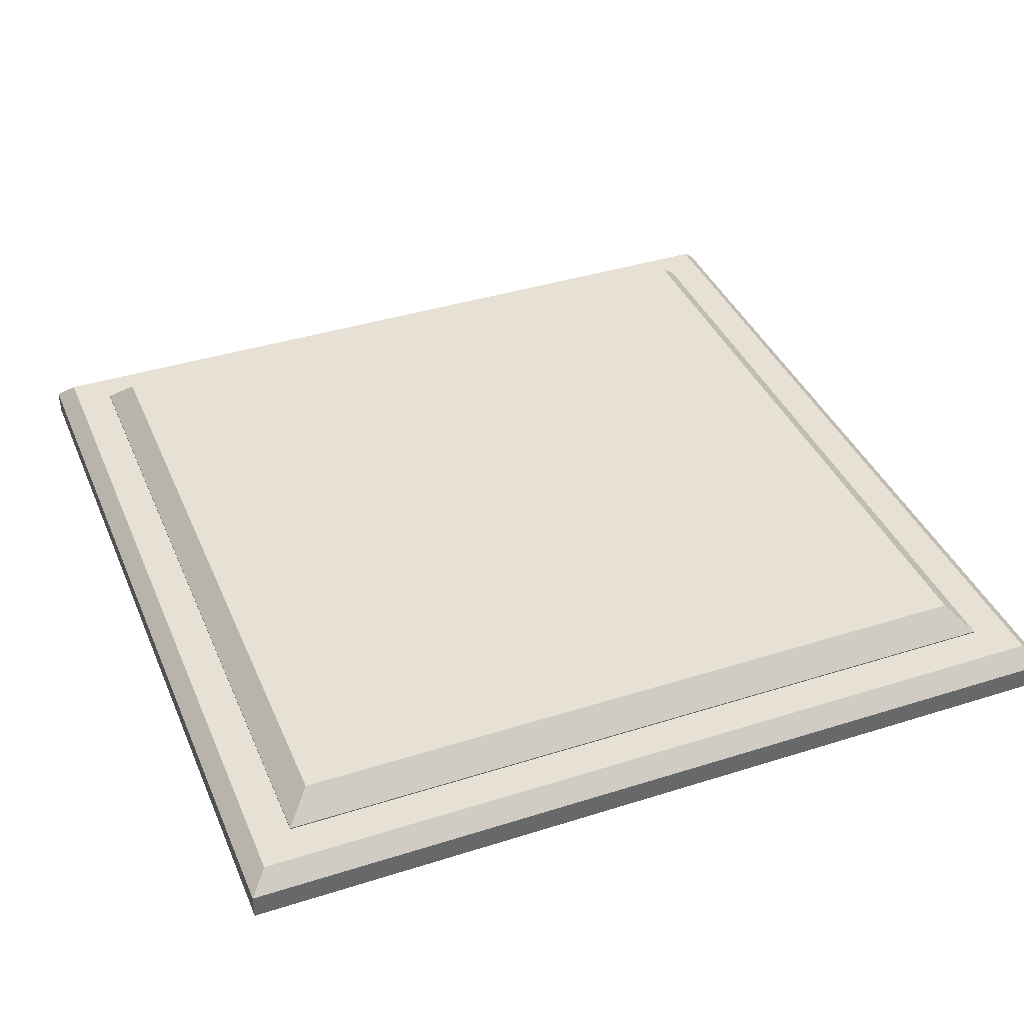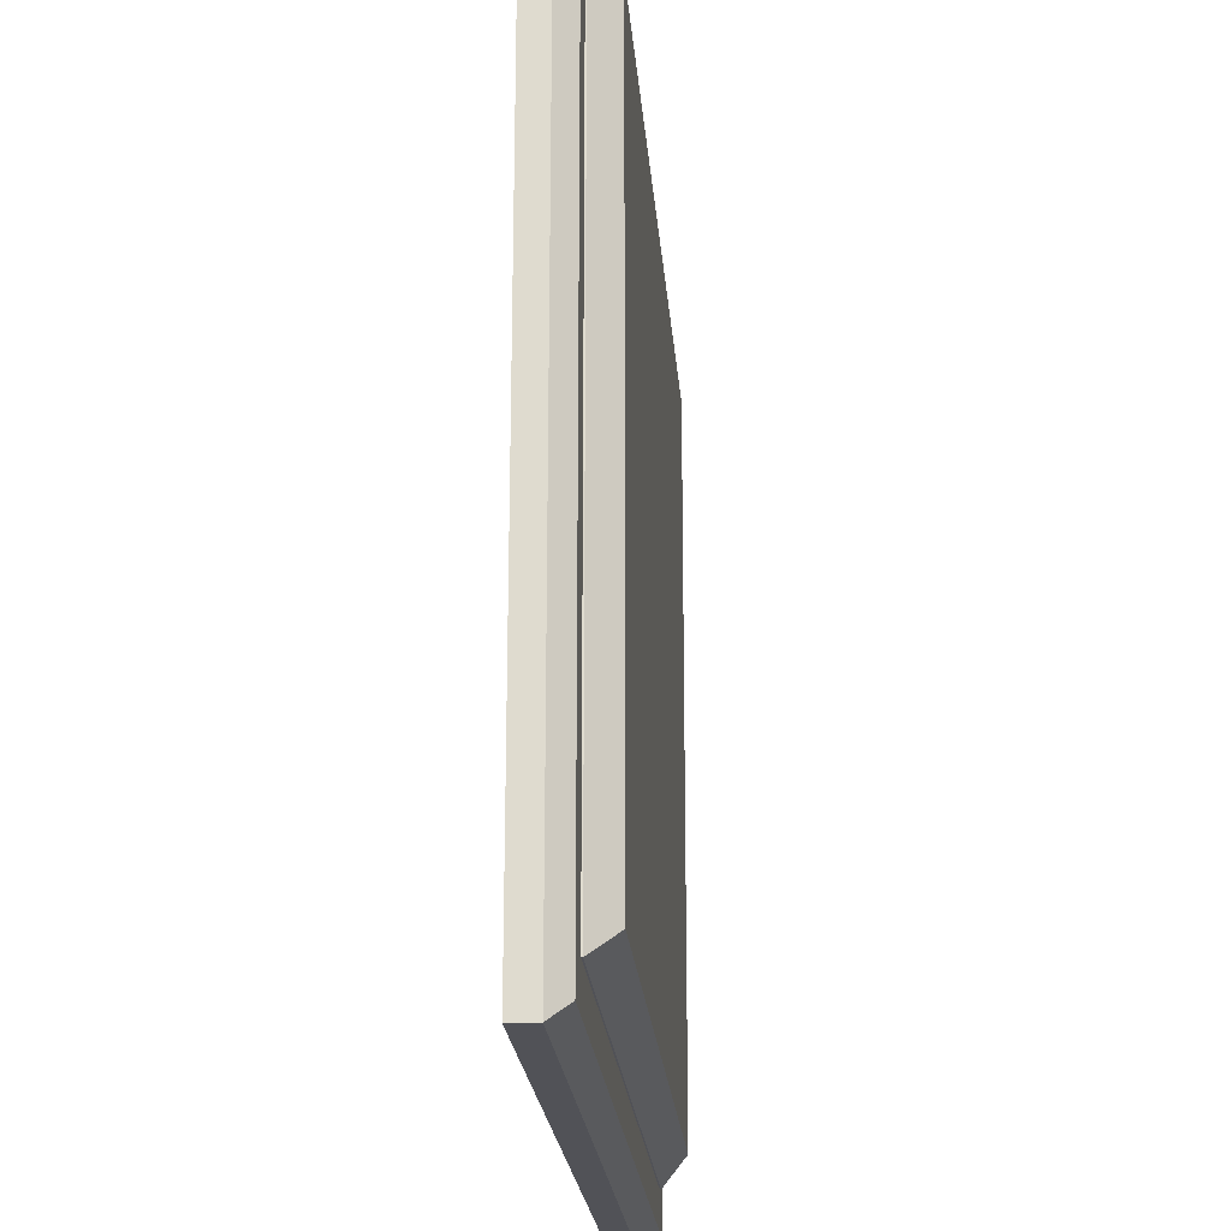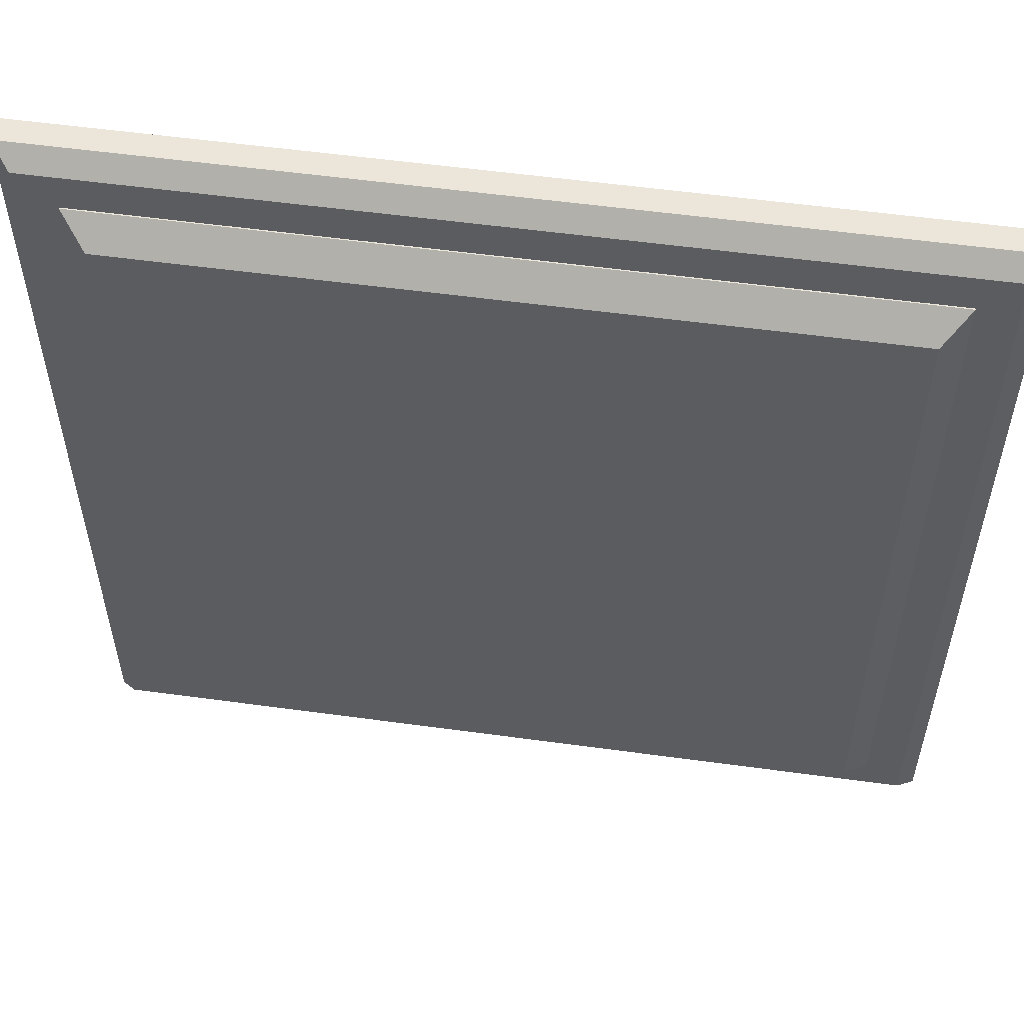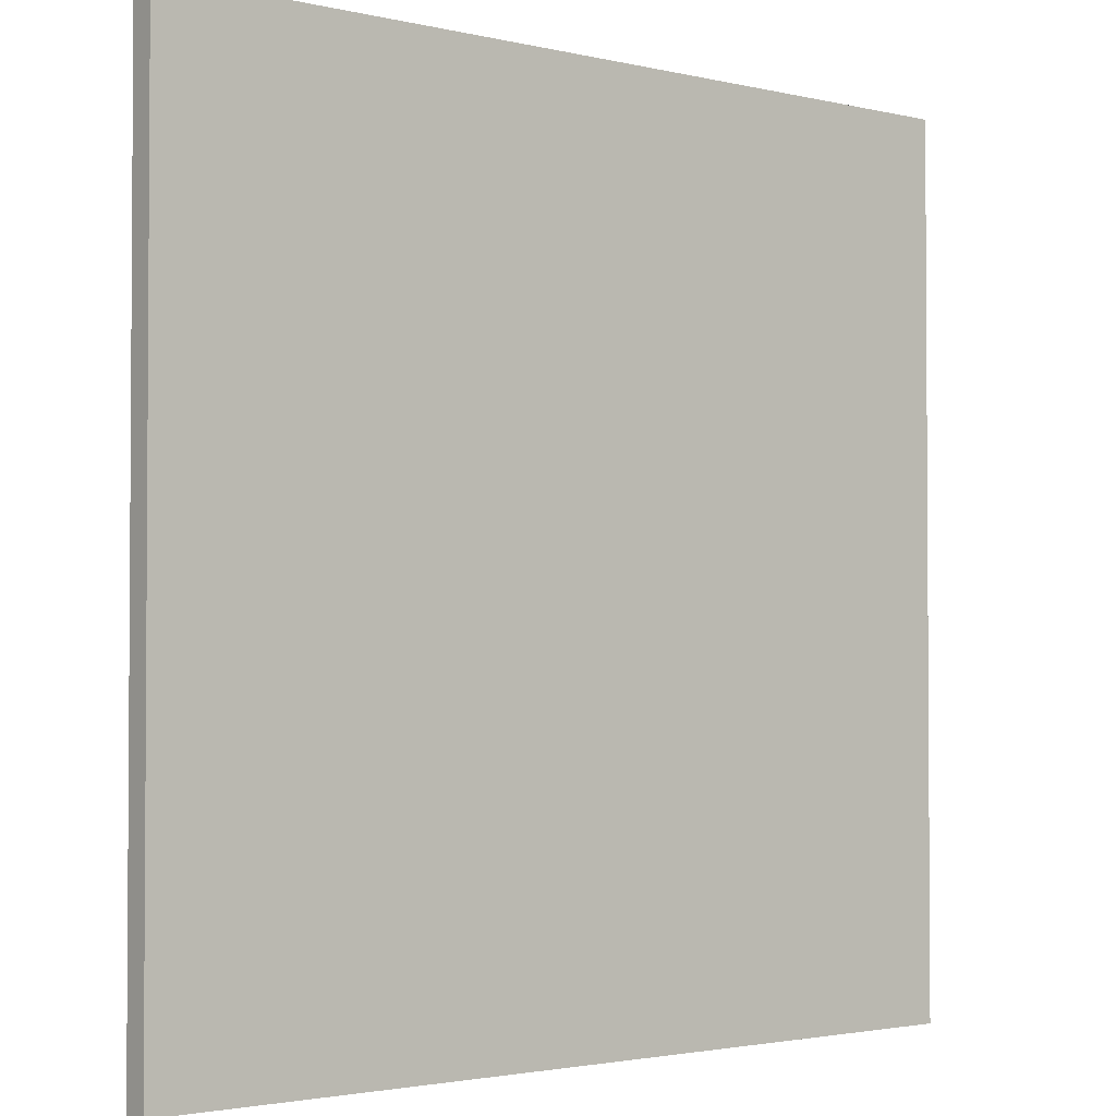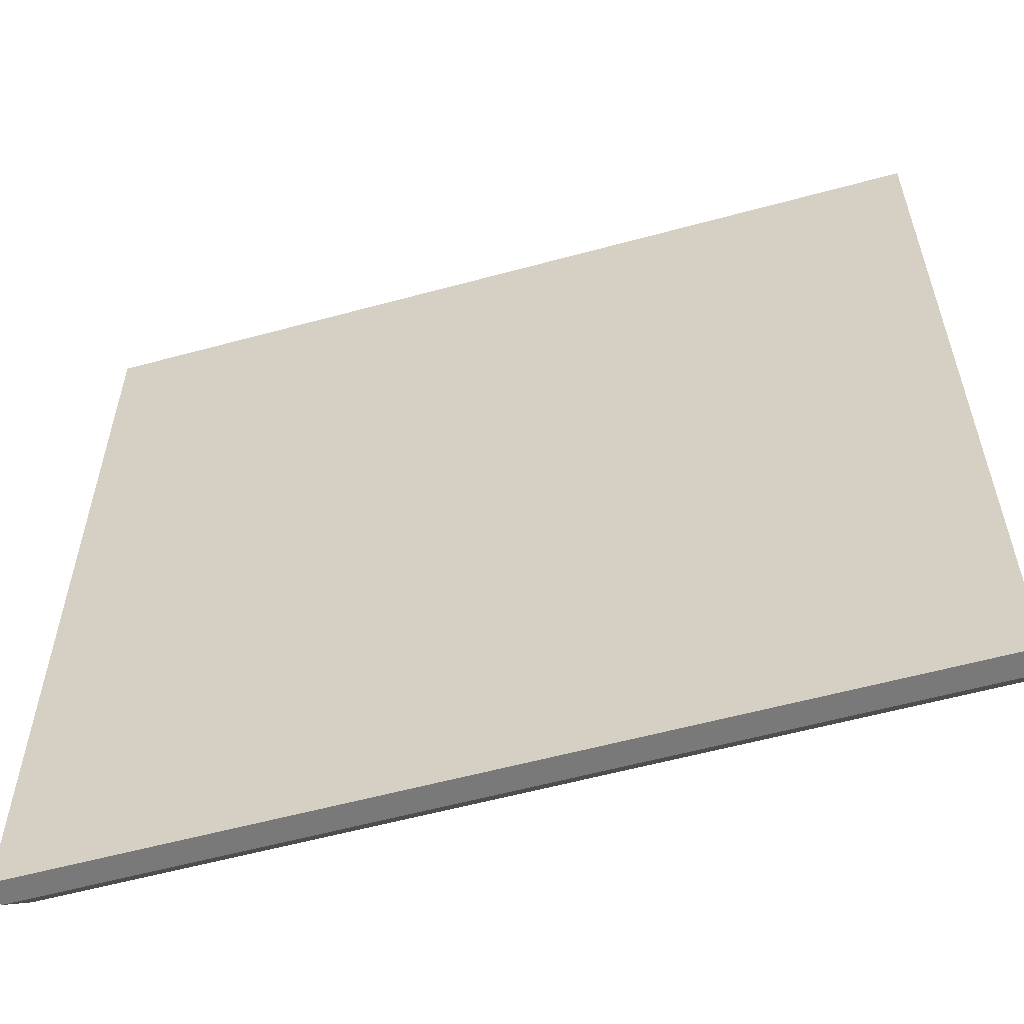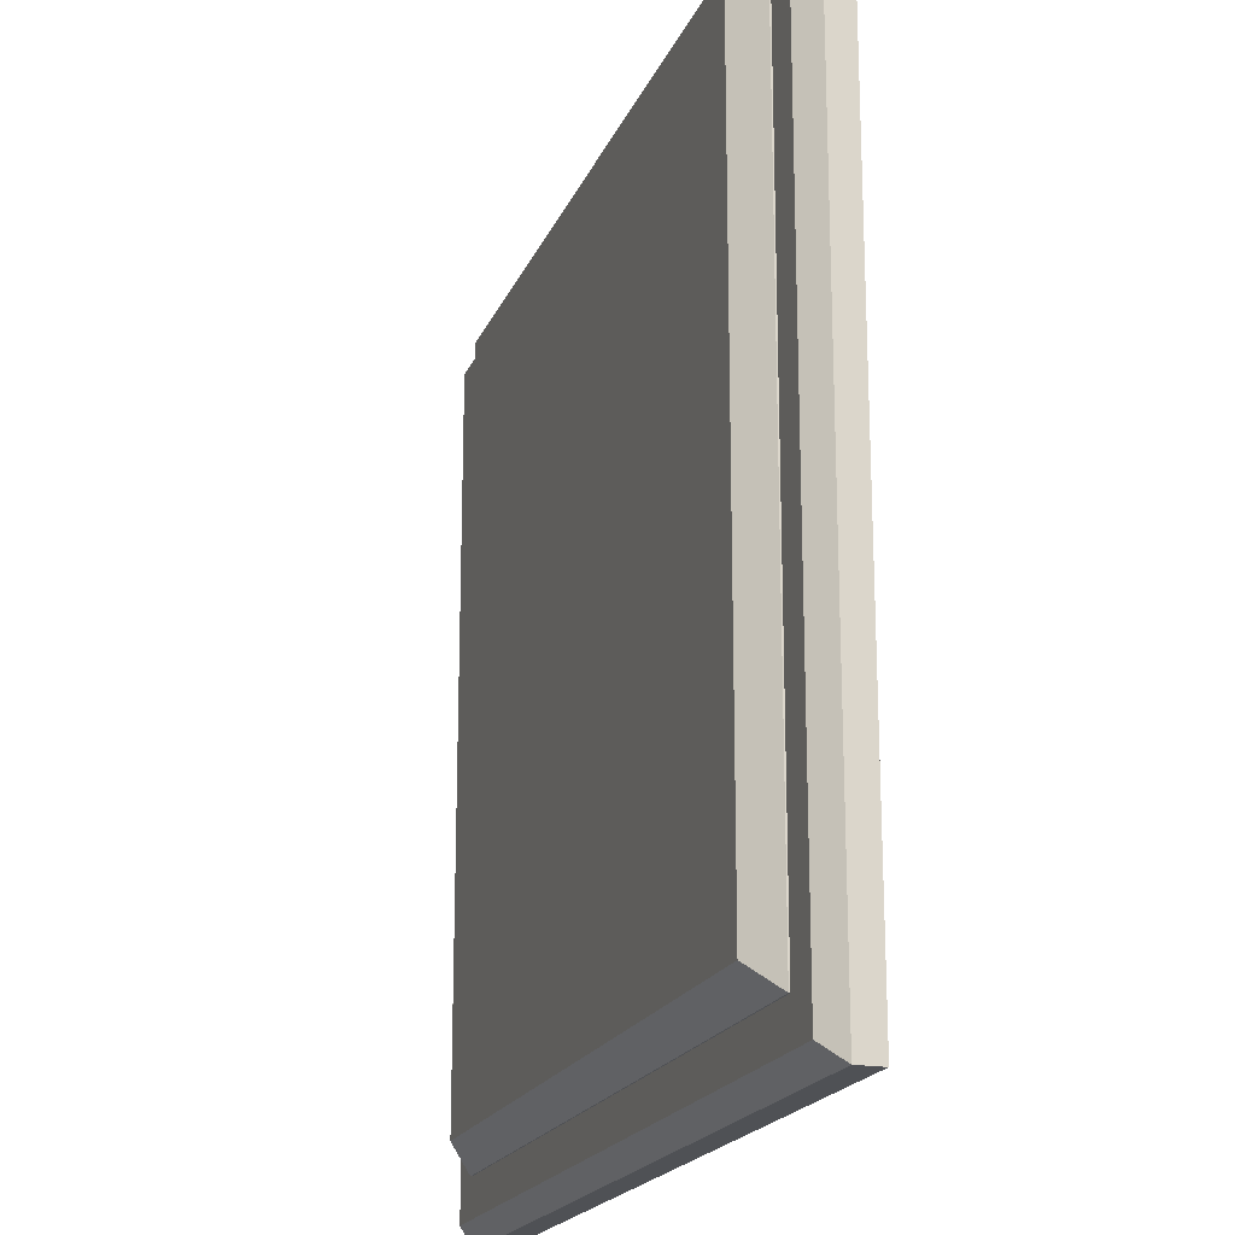
<metadata>
{"format":"obj","ext":"obj","renderer":"f3d","projection":"perspective","resolution":1024,"background":"white","views":[{"elev":39.2,"azim":-21.6,"up":"+Y"},{"elev":-21.6,"azim":94.5,"up":"+Z"},{"elev":55.4,"azim":-171.8,"up":"+Z"},{"elev":-2.3,"azim":-39.9,"up":"+Z"},{"elev":-57.8,"azim":15.8,"up":"+Z"},{"elev":-19.5,"azim":-107.9,"up":"+Z"}]}
</metadata>
<code>
o Plane.007
v 23.79 2.193 24.29
v 28.82 2.193 24.29
v 23.79 2.193 19.26
v 28.82 2.193 19.26
v 24.1 2.439 19.57
v 24.1 2.439 23.97
v 28.5 2.439 23.97
v 28.5 2.439 19.57
v 24.1 2.446 19.57
v 24.1 2.446 23.97
v 28.5 2.446 23.97
v 28.5 2.446 19.57
v 23.89 2.439 19.36
v 23.79 2.335 19.26
v 23.79 2.335 24.29
v 23.89 2.439 24.19
v 28.82 2.335 24.29
v 28.71 2.439 24.19
v 28.82 2.335 19.26
v 28.71 2.439 19.36
f 8 5 9 12
f 6 7 11 10
f 7 8 12 11
f 5 6 10 9
f 1 3 4 2
f 3 1 15 14
f 8 7 18 20
f 5 8 20 13
f 4 3 14 19
f 1 2 17 15
f 2 4 19 17
f 7 6 16 18
f 14 15 16 13
f 15 17 18 16
f 17 19 20 18
f 19 14 13 20
f 6 5 13 16
o Plane.011
v 24.25 2.589 19.72
v 24.1 2.446 19.57
v 24.1 2.446 23.97
v 24.25 2.589 23.83
v 28.5 2.446 23.97
v 28.36 2.589 23.83
v 28.5 2.446 19.57
v 28.36 2.589 19.72
f 24 26 28 21
f 22 23 24 21
f 23 25 26 24
f 25 27 28 26
f 27 22 21 28

</code>
